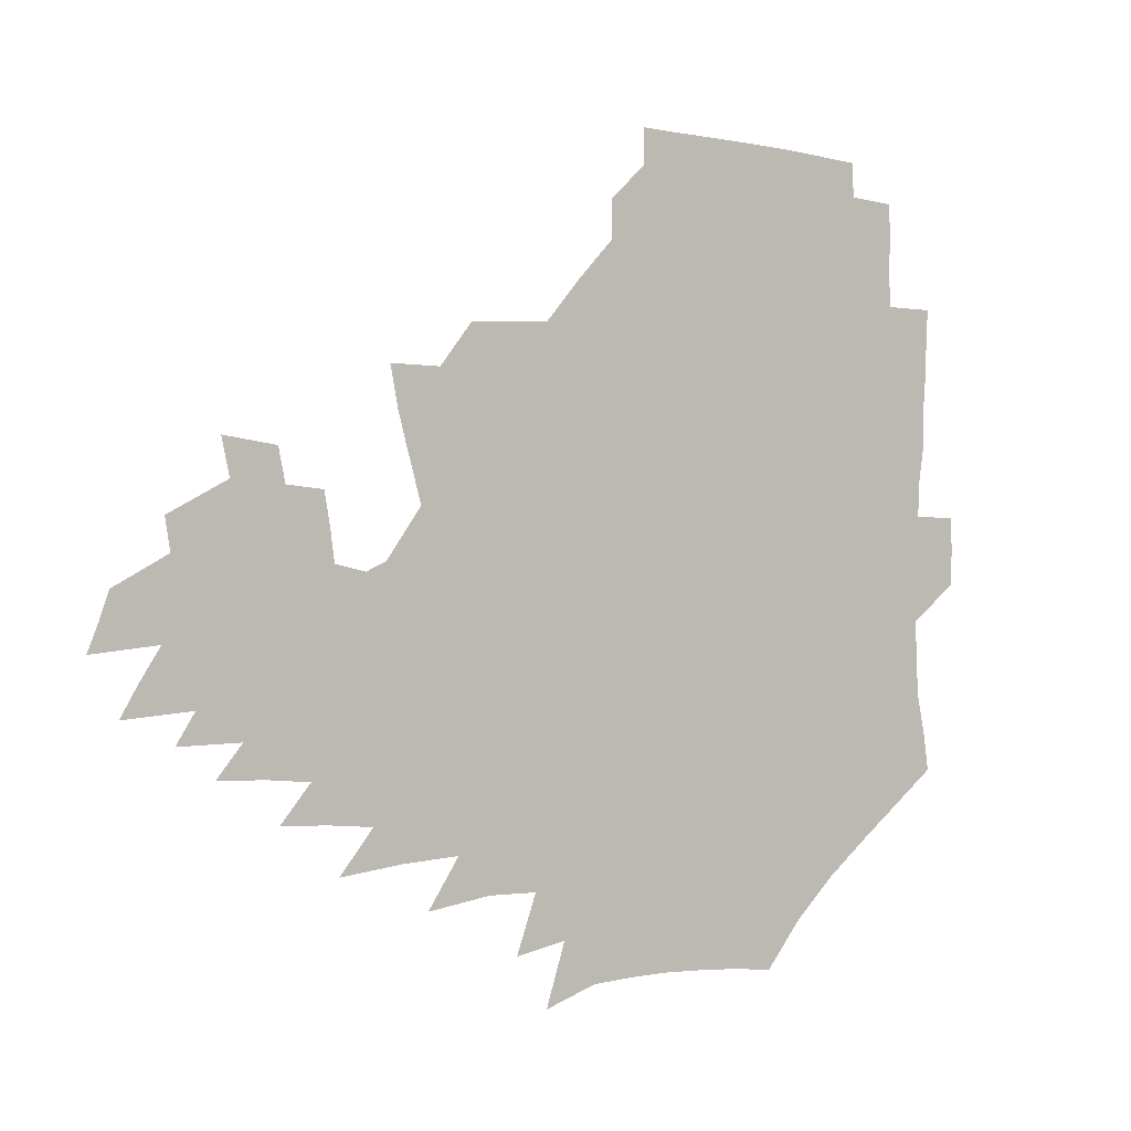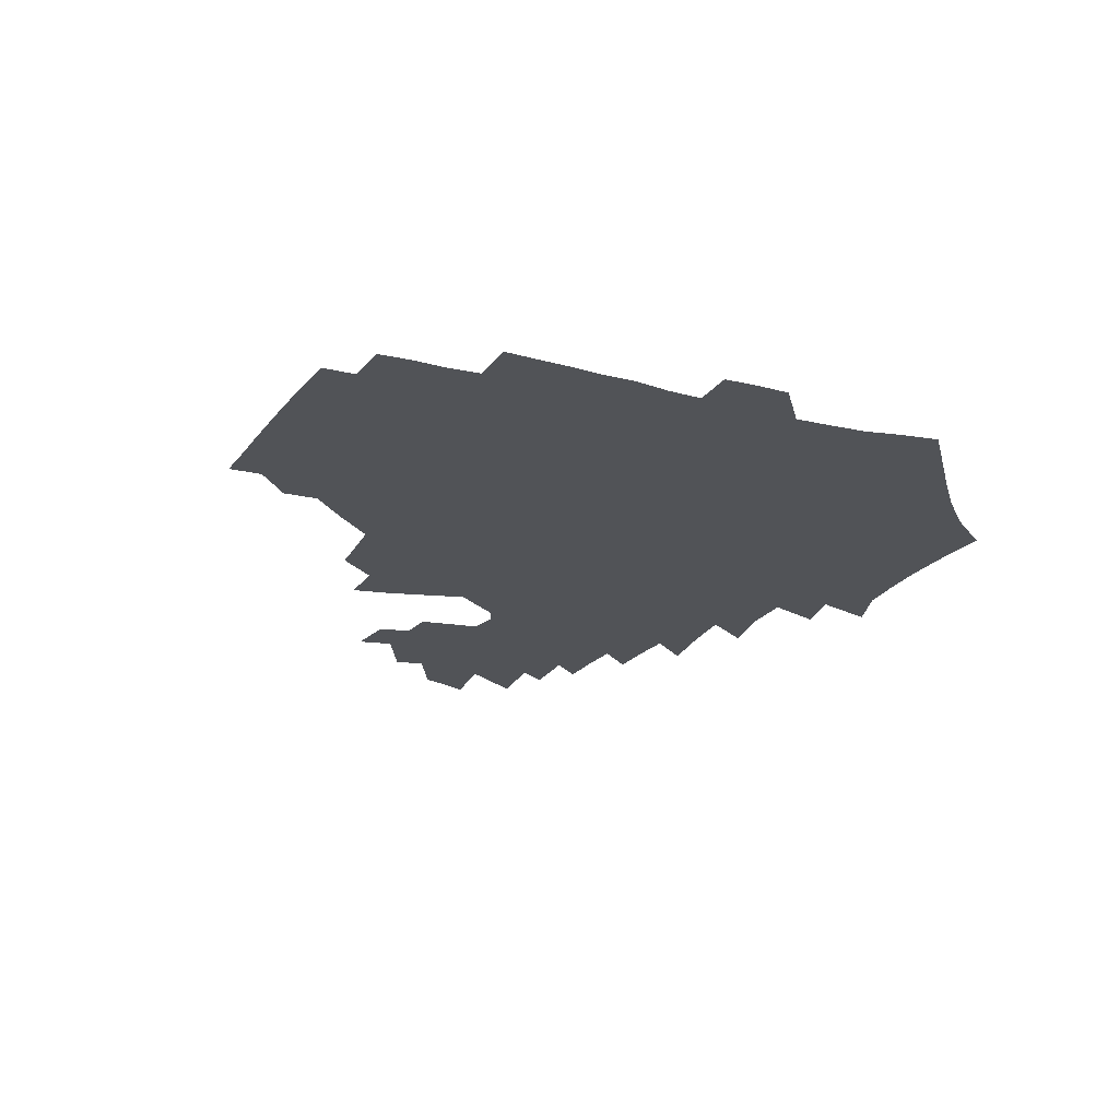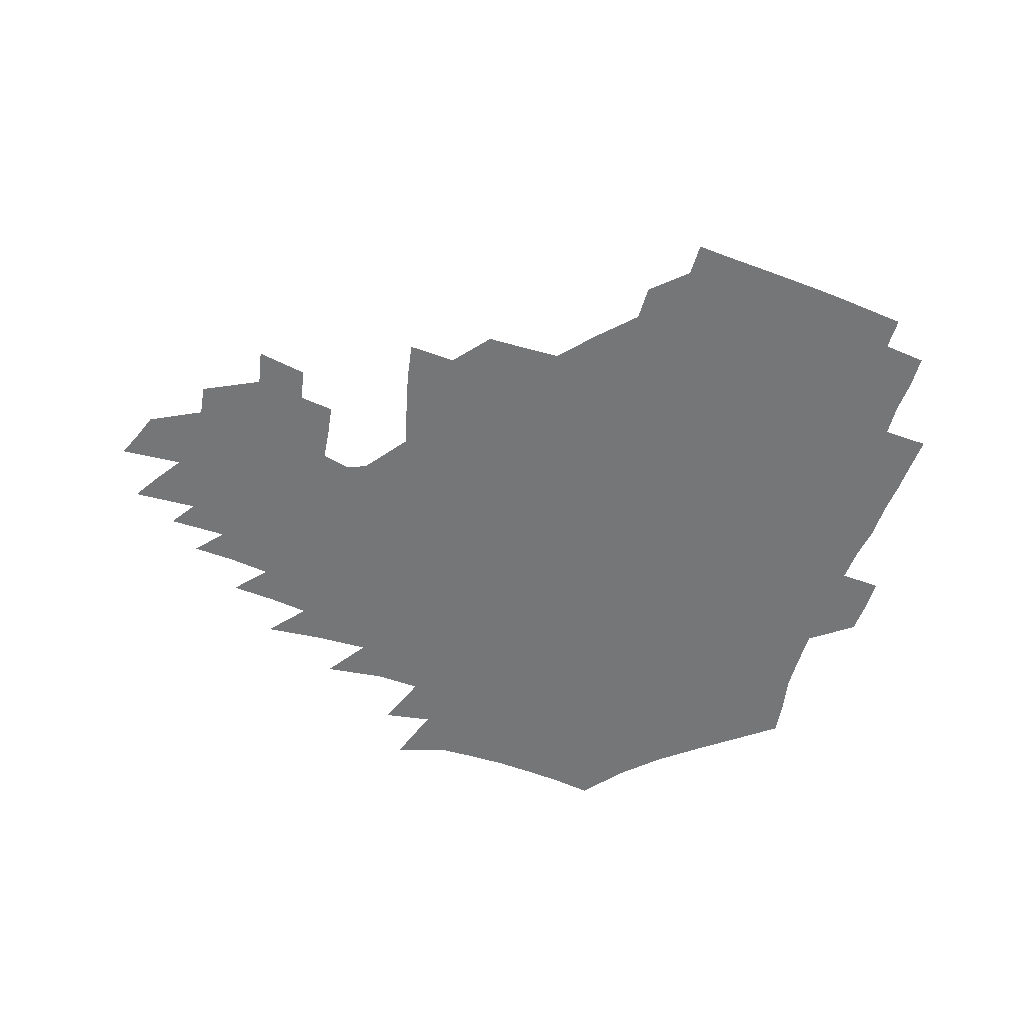
<metadata>
{"format":"obj","ext":"obj","renderer":"f3d","projection":"perspective","resolution":1024,"background":"white","views":[{"elev":1.6,"azim":146.5,"up":"+Y"},{"elev":-22.1,"azim":-114.0,"up":"+Z"},{"elev":-56.7,"azim":161.4,"up":"+Z"}]}
</metadata>
<code>
v 188.6 254.4 0
v 188.1 268.9 0
v 188.6 283 0
v 201.1 176.5 0
v 203.4 192 0
v 206.7 208.5 0
v 207.6 224.2 0
v 208 239.8 0
v 207.1 254.7 0
v 207.3 269.3 0
v 207 283.6 0
v 206.4 298.5 0
v 204.2 313.6 0
v 204.3 328.4 0
v 203.2 343 0
v 202.8 357.1 0
v 202.1 370.6 0
v 218.1 163.4 0
v 219.6 178.6 0
v 222.7 194.8 0
v 224.6 210.4 0
v 227.7 226.2 0
v 228.5 240.9 0
v 226.2 255.4 0
v 226 270.1 0
v 225.4 284.7 0
v 224.9 299.4 0
v 224.3 314.2 0
v 223.2 328.9 0
v 223.2 343.4 0
v 223.5 357.5 0
v 222.5 371.2 0
v 223.5 385.5 0
v 222.8 399.8 0
v 223.6 413.7 0
v 236.1 149.5 0
v 235.8 164.7 0
v 238.3 180.7 0
v 239.7 196.1 0
v 241.2 211.5 0
v 242.6 226.5 0
v 245 241.7 0
v 243 256.1 0
v 241.6 270.7 0
v 241.1 285.4 0
v 242.2 300.1 0
v 240.7 315 0
v 240.3 329.7 0
v 241 344.4 0
v 241.2 358.8 0
v 240.7 373.1 0
v 241.3 387.4 0
v 241.6 401.6 0
v 242.8 415.6 0
v 243.1 429.5 0
v 254.2 134.9 0
v 255.3 151.6 0
v 255.8 167.3 0
v 256.3 182.5 0
v 257.3 197.8 0
v 257.8 212.6 0
v 258.2 227.3 0
v 259.2 242.1 0
v 258.4 256.6 0
v 257.4 271.2 0
v 257 286 0
v 256.3 300.9 0
v 256.2 315.7 0
v 256.9 330.6 0
v 257 345.2 0
v 257.4 359.8 0
v 257.1 374.3 0
v 257.3 388.8 0
v 258.3 403.1 0
v 259.1 417.2 0
v 260 431 0
v 270.7 118.9 0
v 273.3 138.3 0
v 273.3 154.1 0
v 272.9 169.1 0
v 273.5 184.4 0
v 273.2 198.9 0
v 273.7 213.6 0
v 273.8 228.1 0
v 273.7 242.5 0
v 272.7 257 0
v 271.9 271.7 0
v 271.2 286.5 0
v 271.3 301.3 0
v 271.2 316.2 0
v 271.8 331.1 0
v 271.8 345.9 0
v 271.6 360.6 0
v 272.5 375.3 0
v 272.6 389.8 0
v 274.2 404.4 0
v 274.2 418.4 0
v 275.8 432.4 0
v 285.9 99.93 0
v 288.3 122.4 0
v 289 140 0
v 288.7 155.4 0
v 289.1 171.1 0
v 288.8 185.6 0
v 288.8 200.1 0
v 288.7 214.4 0
v 288.9 228.7 0
v 288 242.9 0
v 287.2 257.3 0
v 286.2 272 0
v 286.3 286.8 0
v 285.9 301.7 0
v 286 316.6 0
v 286.3 331.5 0
v 286.5 346.4 0
v 287.1 361.3 0
v 287.2 376.1 0
v 288.1 390.9 0
v 288.5 405.2 0
v 289.5 419.5 0
v 290.1 433.3 0
v 303 102.1 0
v 304.2 124.7 0
v 304.1 141.5 0
v 303.6 156.8 0
v 303.5 172.1 0
v 303.4 186.7 0
v 302.8 200.7 0
v 303.4 215.3 0
v 303.7 229.2 0
v 302.6 243.1 0
v 301.5 257.5 0
v 300.7 272.2 0
v 300.7 286.9 0
v 300.4 302 0
v 300.8 316.9 0
v 300.8 331.8 0
v 301.3 346.8 0
v 301.7 361.7 0
v 301.9 376.5 0
v 302.6 391.4 0
v 302.8 405.8 0
v 303.9 420.2 0
v 304.5 434.1 0
v 320 103.3 0
v 319.3 125.1 0
v 318.5 142 0
v 318 157.9 0
v 317.6 173.2 0
v 317.3 187.7 0
v 317.2 201.9 0
v 317.2 215.9 0
v 317.5 229.7 0
v 316.8 243.2 0
v 315.9 257.4 0
v 315.1 272.3 0
v 314.8 287.2 0
v 314.8 302.2 0
v 315.1 317.1 0
v 315.4 332 0
v 315.8 346.9 0
v 316.3 361.9 0
v 316.6 376.8 0
v 317.2 391.9 0
v 317.8 406.4 0
v 318.3 420.7 0
v 318.9 434.7 0
v 336.9 104 0
v 334.5 125 0
v 333.1 141.9 0
v 332 158.4 0
v 331.3 174.1 0
v 330.8 188.2 0
v 330.5 202.4 0
v 330.4 216.2 0
v 330.5 230 0
v 330.2 243.4 0
v 329.8 257.2 0
v 329.1 272.2 0
v 328.8 287.7 0
v 329 302.3 0
v 329.5 317 0
v 330 332 0
v 330.5 347 0
v 331.1 362 0
v 331.6 377 0
v 332 392.1 0
v 332.6 406.7 0
v 333 421.2 0
v 333.4 435.4 0
v 354 103.8 0
v 350.2 124.7 0
v 347.8 142.4 0
v 346.3 158.3 0
v 344.9 174.3 0
v 344.2 188.8 0
v 343.7 202.8 0
v 343.4 216.8 0
v 343.3 230.3 0
v 343.3 243.5 0
v 343.1 257.3 0
v 342.9 271.9 0
v 342.8 287.3 0
v 343.3 301.9 0
v 344 316.7 0
v 344.9 331.6 0
v 345.4 346.7 0
v 346.2 361.8 0
v 347 376.9 0
v 347.5 392.1 0
v 347.6 407.2 0
v 348.2 421.8 0
v 348.6 436.3 0
v 371.6 103 0
v 366.7 124 0
v 363.1 142.6 0
v 360.7 158.8 0
v 358.6 174.9 0
v 357.8 188.7 0
v 356.9 203.1 0
v 356.3 217.1 0
v 356 230.7 0
v 356.1 243.7 0
v 356.3 257.2 0
v 356.6 271.6 0
v 357 286.2 0
v 357.7 301 0
v 358.7 315.9 0
v 359.7 331.1 0
v 360.7 346.1 0
v 361.7 361.3 0
v 362.7 376.6 0
v 363.4 392 0
v 363.8 407.3 0
v 393.8 95.53 0
v 385.5 121.2 0
v 378.9 143.1 0
v 375.4 159.3 0
v 372.9 174.8 0
v 370.9 189.9 0
v 370.1 203.5 0
v 369 217.7 0
v 368.6 230.9 0
v 368.6 243.9 0
v 369.2 257.1 0
v 369.9 271 0
v 370.9 285.1 0
v 372 299.7 0
v 373.2 314.8 0
v 374.6 330.1 0
v 376 345.3 0
v 377.3 360.5 0
v 378.8 375.9 0
v 407.3 117.2 0
v 398.7 141.1 0
v 391 159.9 0
v 387.6 175.1 0
v 385.3 189.7 0
v 383.1 204.2 0
v 381.5 218.2 0
v 381 231.2 0
v 381.2 243.9 0
v 381.9 256.9 0
v 383 270.3 0
v 384.3 284 0
v 385.9 298.6 0
v 387.7 313.6 0
v 389.5 328.9 0
v 391.3 344 0
v 393.3 359.2 0
v 419.4 141.6 0
v 410.1 159.1 0
v 405.3 173.9 0
v 401.9 188.6 0
v 398 203.5 0
v 395.7 217.6 0
v 395.7 230.5 0
v 395 243.6 0
v 395.1 256.6 0
v 396.4 269.7 0
v 398.1 283.3 0
v 399.8 297.4 0
v 402.3 312.3 0
v 404.3 327.3 0
v 406.7 342.6 0
v 410.1 358.4 0
v 446.4 137.8 0
v 433.1 157.7 0
v 423.7 173.5 0
v 420.1 187.3 0
v 414.6 202.4 0
v 409.8 217.4 0
v 409.3 230.1 0
v 409 243.1 0
v 409.8 255.9 0
v 410.7 269 0
v 411.9 282.2 0
v 414.1 295.9 0
v 417.5 310.8 0
v 419.8 325.9 0
v 422.9 341.4 0
v 427.2 357.8 0
v 457.2 156.5 0
v 447.6 171.6 0
v 440.9 185.7 0
v 433.7 200.8 0
v 426.2 216.4 0
v 423.5 229.7 0
v 422.7 242.4 0
v 424.1 254.8 0
v 425.1 267.5 0
v 426.4 280.5 0
v 430.1 293.8 0
v 433.9 308.8 0
v 437.3 324.7 0
v 440.8 340.7 0
v 483.9 153.6 0
v 469.7 171.1 0
v 460.3 185.4 0
v 453.9 199 0
v 445.3 214.5 0
v 440.2 228.3 0
v 438.9 240.8 0
v 439.9 252.9 0
v 440.6 265.3 0
v 444.2 277.2 0
v 449.1 289.2 0
v 454.1 306.7 0
v 458.9 324.6 0
v 462.2 341.4 0
v 488.5 173.1 0
v 477.9 187 0
v 469.7 200.3 0
v 463.8 213.1 0
v 457.1 227.1 0
v 454.2 239.2 0
v 456 250 0
v 458.8 260.2 0
v 463.9 268.7 0
v 508.1 174.2 0
v 495.4 189.2 0
v 486.2 202 0
v 477.4 215.1 0
v 472.1 227 0
v 468.6 238.2 0
v 468 248.2 0
v 469.3 257.2 0
v 472.5 265 0
v 513.7 191.1 0
v 504.8 203.2 0
v 497.6 215.2 0
v 490.9 226.6 0
v 487.1 237.4 0
v 484.5 247.6 0
v 483.9 257.4 0
v 485.5 268 0
v 487.2 281.1 0
v 489.7 295.1 0
v 533.5 191.9 0
v 522.5 205 0
v 518.6 216.1 0
v 511.4 227.6 0
v 507.5 238.6 0
v 505.6 249.7 0
v 504.7 261 0
v 503.2 272.2 0
v 503.5 284 0
v 505.3 296.8 0
v 508.2 310.8 0
v 548.9 204.8 0
v 541 217.1 0
v 535.4 228.6 0
v 530.6 240 0
v 528.3 251.1 0
v 526.6 262.5 0
v 525.4 274.3 0
v 526.9 286.5 0
v 527.4 298.9 0
v 530.8 314.4 0
v 570.1 215.2 0
v 562.5 227.8 0
v 553.9 240.8 0
v 551.8 251.4 0
v 550.2 262.1 0
v 550.4 272.8 0
v 552.5 286.1 0
v 582 238.3 0
v 577.4 249.6 0
v 573.4 260.7 0
f 8 9 1
f 1 9 2
f 9 10 2
f 2 10 3
f 10 11 3
f 18 19 4
f 4 19 5
f 19 20 5
f 5 20 6
f 20 21 6
f 6 21 7
f 21 22 7
f 7 22 8
f 22 23 8
f 8 23 9
f 23 24 9
f 9 24 10
f 24 25 10
f 10 25 11
f 25 26 11
f 11 26 12
f 26 27 12
f 12 27 13
f 27 28 13
f 13 28 14
f 28 29 14
f 14 29 15
f 29 30 15
f 15 30 16
f 30 31 16
f 16 31 17
f 31 32 17
f 36 37 18
f 18 37 19
f 37 38 19
f 19 38 20
f 38 39 20
f 20 39 21
f 39 40 21
f 21 40 22
f 40 41 22
f 22 41 23
f 41 42 23
f 23 42 24
f 42 43 24
f 24 43 25
f 43 44 25
f 25 44 26
f 44 45 26
f 26 45 27
f 45 46 27
f 27 46 28
f 46 47 28
f 28 47 29
f 47 48 29
f 29 48 30
f 48 49 30
f 30 49 31
f 49 50 31
f 31 50 32
f 50 51 32
f 32 51 33
f 51 52 33
f 33 52 34
f 52 53 34
f 34 53 35
f 53 54 35
f 56 57 36
f 36 57 37
f 57 58 37
f 37 58 38
f 58 59 38
f 38 59 39
f 59 60 39
f 39 60 40
f 60 61 40
f 40 61 41
f 61 62 41
f 41 62 42
f 62 63 42
f 42 63 43
f 63 64 43
f 43 64 44
f 64 65 44
f 44 65 45
f 65 66 45
f 45 66 46
f 66 67 46
f 46 67 47
f 67 68 47
f 47 68 48
f 68 69 48
f 48 69 49
f 69 70 49
f 49 70 50
f 70 71 50
f 50 71 51
f 71 72 51
f 51 72 52
f 72 73 52
f 52 73 53
f 73 74 53
f 53 74 54
f 74 75 54
f 54 75 55
f 75 76 55
f 77 78 56
f 56 78 57
f 78 79 57
f 57 79 58
f 79 80 58
f 58 80 59
f 80 81 59
f 59 81 60
f 81 82 60
f 60 82 61
f 82 83 61
f 61 83 62
f 83 84 62
f 62 84 63
f 84 85 63
f 63 85 64
f 85 86 64
f 64 86 65
f 86 87 65
f 65 87 66
f 87 88 66
f 66 88 67
f 88 89 67
f 67 89 68
f 89 90 68
f 68 90 69
f 90 91 69
f 69 91 70
f 91 92 70
f 70 92 71
f 92 93 71
f 71 93 72
f 93 94 72
f 72 94 73
f 94 95 73
f 73 95 74
f 95 96 74
f 74 96 75
f 96 97 75
f 75 97 76
f 97 98 76
f 99 100 77
f 77 100 78
f 100 101 78
f 78 101 79
f 101 102 79
f 79 102 80
f 102 103 80
f 80 103 81
f 103 104 81
f 81 104 82
f 104 105 82
f 82 105 83
f 105 106 83
f 83 106 84
f 106 107 84
f 84 107 85
f 107 108 85
f 85 108 86
f 108 109 86
f 86 109 87
f 109 110 87
f 87 110 88
f 110 111 88
f 88 111 89
f 111 112 89
f 89 112 90
f 112 113 90
f 90 113 91
f 113 114 91
f 91 114 92
f 114 115 92
f 92 115 93
f 115 116 93
f 93 116 94
f 116 117 94
f 94 117 95
f 117 118 95
f 95 118 96
f 118 119 96
f 96 119 97
f 119 120 97
f 97 120 98
f 120 121 98
f 99 122 100
f 122 123 100
f 100 123 101
f 123 124 101
f 101 124 102
f 124 125 102
f 102 125 103
f 125 126 103
f 103 126 104
f 126 127 104
f 104 127 105
f 127 128 105
f 105 128 106
f 128 129 106
f 106 129 107
f 129 130 107
f 107 130 108
f 130 131 108
f 108 131 109
f 131 132 109
f 109 132 110
f 132 133 110
f 110 133 111
f 133 134 111
f 111 134 112
f 134 135 112
f 112 135 113
f 135 136 113
f 113 136 114
f 136 137 114
f 114 137 115
f 137 138 115
f 115 138 116
f 138 139 116
f 116 139 117
f 139 140 117
f 117 140 118
f 140 141 118
f 118 141 119
f 141 142 119
f 119 142 120
f 142 143 120
f 120 143 121
f 143 144 121
f 122 145 123
f 145 146 123
f 123 146 124
f 146 147 124
f 124 147 125
f 147 148 125
f 125 148 126
f 148 149 126
f 126 149 127
f 149 150 127
f 127 150 128
f 150 151 128
f 128 151 129
f 151 152 129
f 129 152 130
f 152 153 130
f 130 153 131
f 153 154 131
f 131 154 132
f 154 155 132
f 132 155 133
f 155 156 133
f 133 156 134
f 156 157 134
f 134 157 135
f 157 158 135
f 135 158 136
f 158 159 136
f 136 159 137
f 159 160 137
f 137 160 138
f 160 161 138
f 138 161 139
f 161 162 139
f 139 162 140
f 162 163 140
f 140 163 141
f 163 164 141
f 141 164 142
f 164 165 142
f 142 165 143
f 165 166 143
f 143 166 144
f 166 167 144
f 145 168 146
f 168 169 146
f 146 169 147
f 169 170 147
f 147 170 148
f 170 171 148
f 148 171 149
f 171 172 149
f 149 172 150
f 172 173 150
f 150 173 151
f 173 174 151
f 151 174 152
f 174 175 152
f 152 175 153
f 175 176 153
f 153 176 154
f 176 177 154
f 154 177 155
f 177 178 155
f 155 178 156
f 178 179 156
f 156 179 157
f 179 180 157
f 157 180 158
f 180 181 158
f 158 181 159
f 181 182 159
f 159 182 160
f 182 183 160
f 160 183 161
f 183 184 161
f 161 184 162
f 184 185 162
f 162 185 163
f 185 186 163
f 163 186 164
f 186 187 164
f 164 187 165
f 187 188 165
f 165 188 166
f 188 189 166
f 166 189 167
f 189 190 167
f 168 191 169
f 191 192 169
f 169 192 170
f 192 193 170
f 170 193 171
f 193 194 171
f 171 194 172
f 194 195 172
f 172 195 173
f 195 196 173
f 173 196 174
f 196 197 174
f 174 197 175
f 197 198 175
f 175 198 176
f 198 199 176
f 176 199 177
f 199 200 177
f 177 200 178
f 200 201 178
f 178 201 179
f 201 202 179
f 179 202 180
f 202 203 180
f 180 203 181
f 203 204 181
f 181 204 182
f 204 205 182
f 182 205 183
f 205 206 183
f 183 206 184
f 206 207 184
f 184 207 185
f 207 208 185
f 185 208 186
f 208 209 186
f 186 209 187
f 209 210 187
f 187 210 188
f 210 211 188
f 188 211 189
f 211 212 189
f 189 212 190
f 212 213 190
f 191 214 192
f 214 215 192
f 192 215 193
f 215 216 193
f 193 216 194
f 216 217 194
f 194 217 195
f 217 218 195
f 195 218 196
f 218 219 196
f 196 219 197
f 219 220 197
f 197 220 198
f 220 221 198
f 198 221 199
f 221 222 199
f 199 222 200
f 222 223 200
f 200 223 201
f 223 224 201
f 201 224 202
f 224 225 202
f 202 225 203
f 225 226 203
f 203 226 204
f 226 227 204
f 204 227 205
f 227 228 205
f 205 228 206
f 228 229 206
f 206 229 207
f 229 230 207
f 207 230 208
f 230 231 208
f 208 231 209
f 231 232 209
f 209 232 210
f 232 233 210
f 210 233 211
f 233 234 211
f 211 234 212
f 214 235 215
f 235 236 215
f 215 236 216
f 236 237 216
f 216 237 217
f 237 238 217
f 217 238 218
f 238 239 218
f 218 239 219
f 239 240 219
f 219 240 220
f 240 241 220
f 220 241 221
f 241 242 221
f 221 242 222
f 242 243 222
f 222 243 223
f 243 244 223
f 223 244 224
f 244 245 224
f 224 245 225
f 245 246 225
f 225 246 226
f 246 247 226
f 226 247 227
f 247 248 227
f 227 248 228
f 248 249 228
f 228 249 229
f 249 250 229
f 229 250 230
f 250 251 230
f 230 251 231
f 251 252 231
f 231 252 232
f 252 253 232
f 232 253 233
f 236 254 237
f 254 255 237
f 237 255 238
f 255 256 238
f 238 256 239
f 256 257 239
f 239 257 240
f 257 258 240
f 240 258 241
f 258 259 241
f 241 259 242
f 259 260 242
f 242 260 243
f 260 261 243
f 243 261 244
f 261 262 244
f 244 262 245
f 262 263 245
f 245 263 246
f 263 264 246
f 246 264 247
f 264 265 247
f 247 265 248
f 265 266 248
f 248 266 249
f 266 267 249
f 249 267 250
f 267 268 250
f 250 268 251
f 268 269 251
f 251 269 252
f 269 270 252
f 252 270 253
f 255 271 256
f 271 272 256
f 256 272 257
f 272 273 257
f 257 273 258
f 273 274 258
f 258 274 259
f 274 275 259
f 259 275 260
f 275 276 260
f 260 276 261
f 276 277 261
f 261 277 262
f 277 278 262
f 262 278 263
f 278 279 263
f 263 279 264
f 279 280 264
f 264 280 265
f 280 281 265
f 265 281 266
f 281 282 266
f 266 282 267
f 282 283 267
f 267 283 268
f 283 284 268
f 268 284 269
f 284 285 269
f 269 285 270
f 285 286 270
f 271 287 272
f 287 288 272
f 272 288 273
f 288 289 273
f 273 289 274
f 289 290 274
f 274 290 275
f 290 291 275
f 275 291 276
f 291 292 276
f 276 292 277
f 292 293 277
f 277 293 278
f 293 294 278
f 278 294 279
f 294 295 279
f 279 295 280
f 295 296 280
f 280 296 281
f 296 297 281
f 281 297 282
f 297 298 282
f 282 298 283
f 298 299 283
f 283 299 284
f 299 300 284
f 284 300 285
f 300 301 285
f 285 301 286
f 301 302 286
f 288 303 289
f 303 304 289
f 289 304 290
f 304 305 290
f 290 305 291
f 305 306 291
f 291 306 292
f 306 307 292
f 292 307 293
f 307 308 293
f 293 308 294
f 308 309 294
f 294 309 295
f 309 310 295
f 295 310 296
f 310 311 296
f 296 311 297
f 311 312 297
f 297 312 298
f 312 313 298
f 298 313 299
f 313 314 299
f 299 314 300
f 314 315 300
f 300 315 301
f 315 316 301
f 301 316 302
f 303 317 304
f 317 318 304
f 304 318 305
f 318 319 305
f 305 319 306
f 319 320 306
f 306 320 307
f 320 321 307
f 307 321 308
f 321 322 308
f 308 322 309
f 322 323 309
f 309 323 310
f 323 324 310
f 310 324 311
f 324 325 311
f 311 325 312
f 325 326 312
f 312 326 313
f 326 327 313
f 313 327 314
f 327 328 314
f 314 328 315
f 328 329 315
f 315 329 316
f 329 330 316
f 318 331 319
f 331 332 319
f 319 332 320
f 332 333 320
f 320 333 321
f 333 334 321
f 321 334 322
f 334 335 322
f 322 335 323
f 335 336 323
f 323 336 324
f 336 337 324
f 324 337 325
f 337 338 325
f 325 338 326
f 338 339 326
f 326 339 327
f 331 340 332
f 340 341 332
f 332 341 333
f 341 342 333
f 333 342 334
f 342 343 334
f 334 343 335
f 343 344 335
f 335 344 336
f 344 345 336
f 336 345 337
f 345 346 337
f 337 346 338
f 346 347 338
f 338 347 339
f 347 348 339
f 341 349 342
f 349 350 342
f 342 350 343
f 350 351 343
f 343 351 344
f 351 352 344
f 344 352 345
f 352 353 345
f 345 353 346
f 353 354 346
f 346 354 347
f 354 355 347
f 347 355 348
f 355 356 348
f 349 359 350
f 359 360 350
f 350 360 351
f 360 361 351
f 351 361 352
f 361 362 352
f 352 362 353
f 362 363 353
f 353 363 354
f 363 364 354
f 354 364 355
f 364 365 355
f 355 365 356
f 365 366 356
f 356 366 357
f 366 367 357
f 357 367 358
f 367 368 358
f 360 370 361
f 370 371 361
f 361 371 362
f 371 372 362
f 362 372 363
f 372 373 363
f 363 373 364
f 373 374 364
f 364 374 365
f 374 375 365
f 365 375 366
f 375 376 366
f 366 376 367
f 376 377 367
f 367 377 368
f 377 378 368
f 368 378 369
f 378 379 369
f 371 380 372
f 380 381 372
f 372 381 373
f 381 382 373
f 373 382 374
f 382 383 374
f 374 383 375
f 383 384 375
f 375 384 376
f 384 385 376
f 376 385 377
f 385 386 377
f 377 386 378
f 382 387 383
f 387 388 383
f 383 388 384
f 388 389 384
f 384 389 385

</code>
